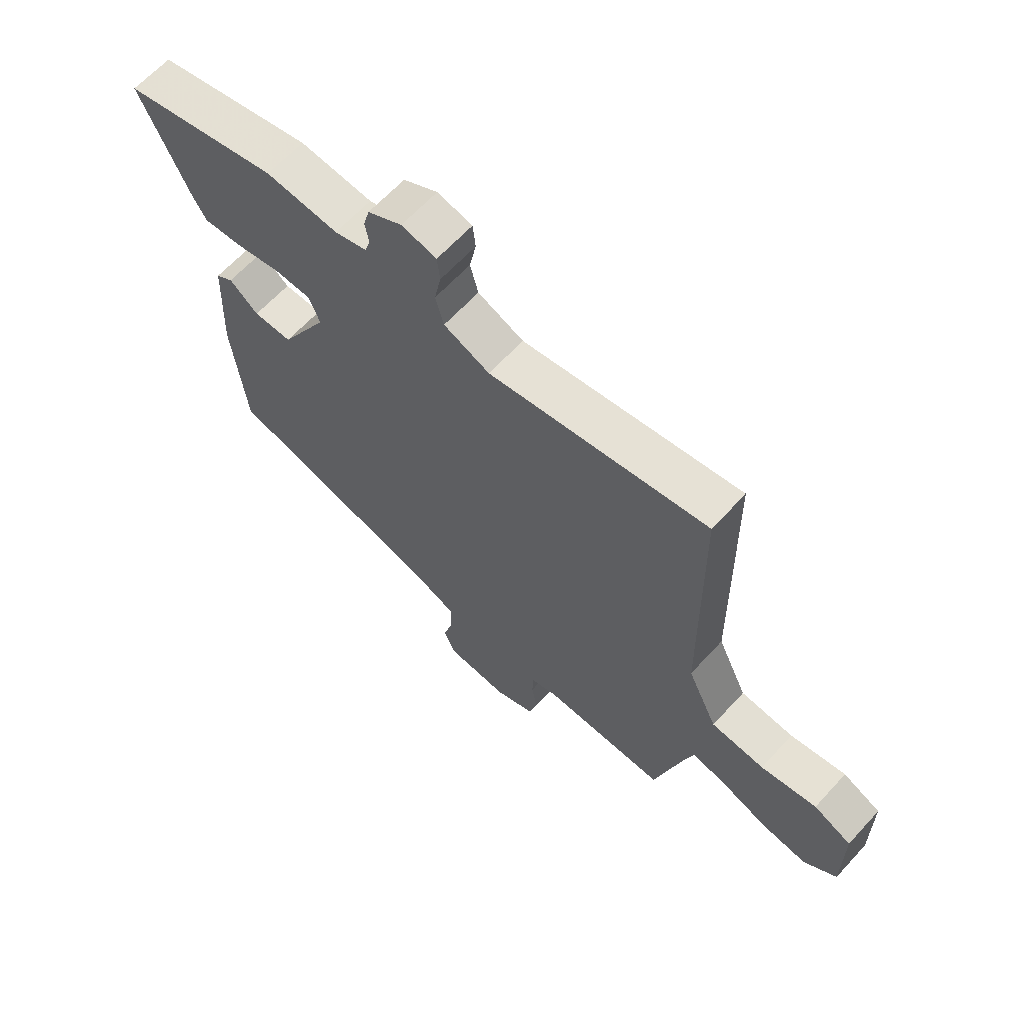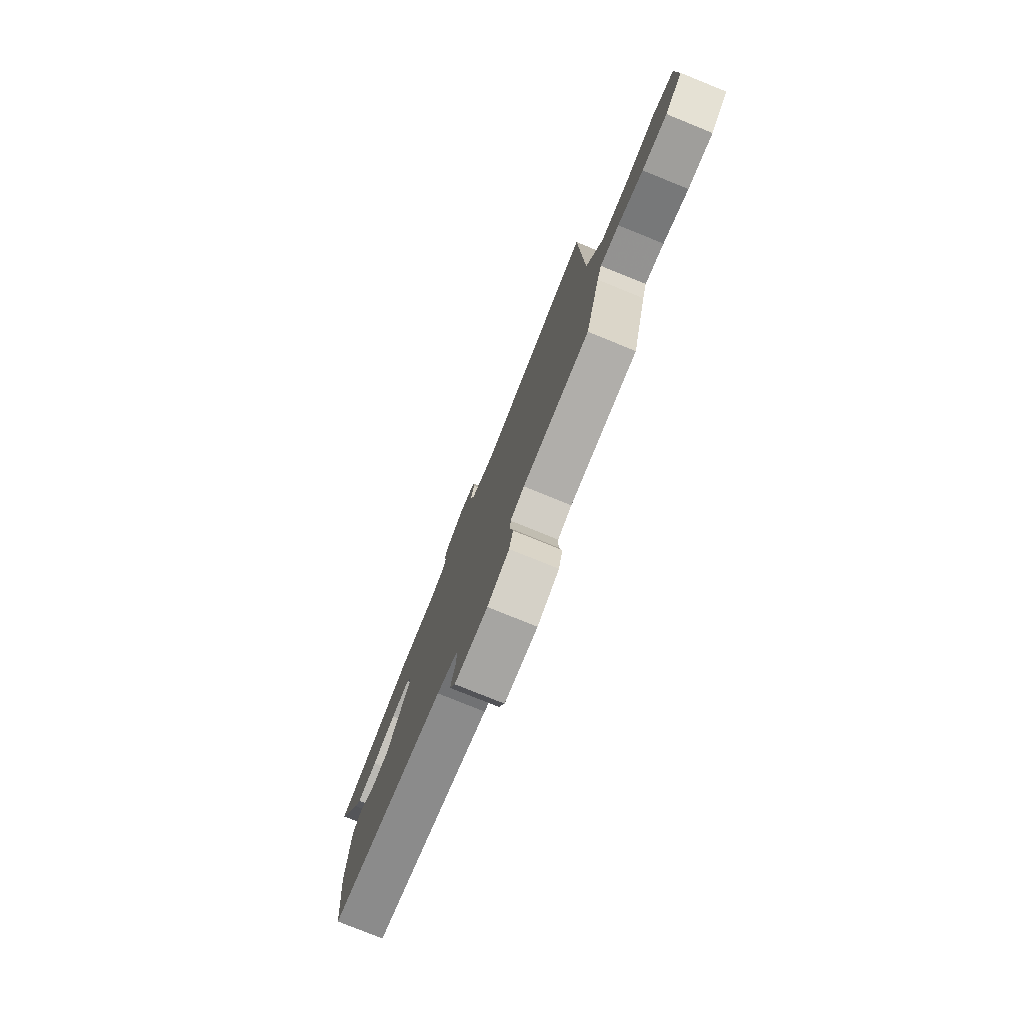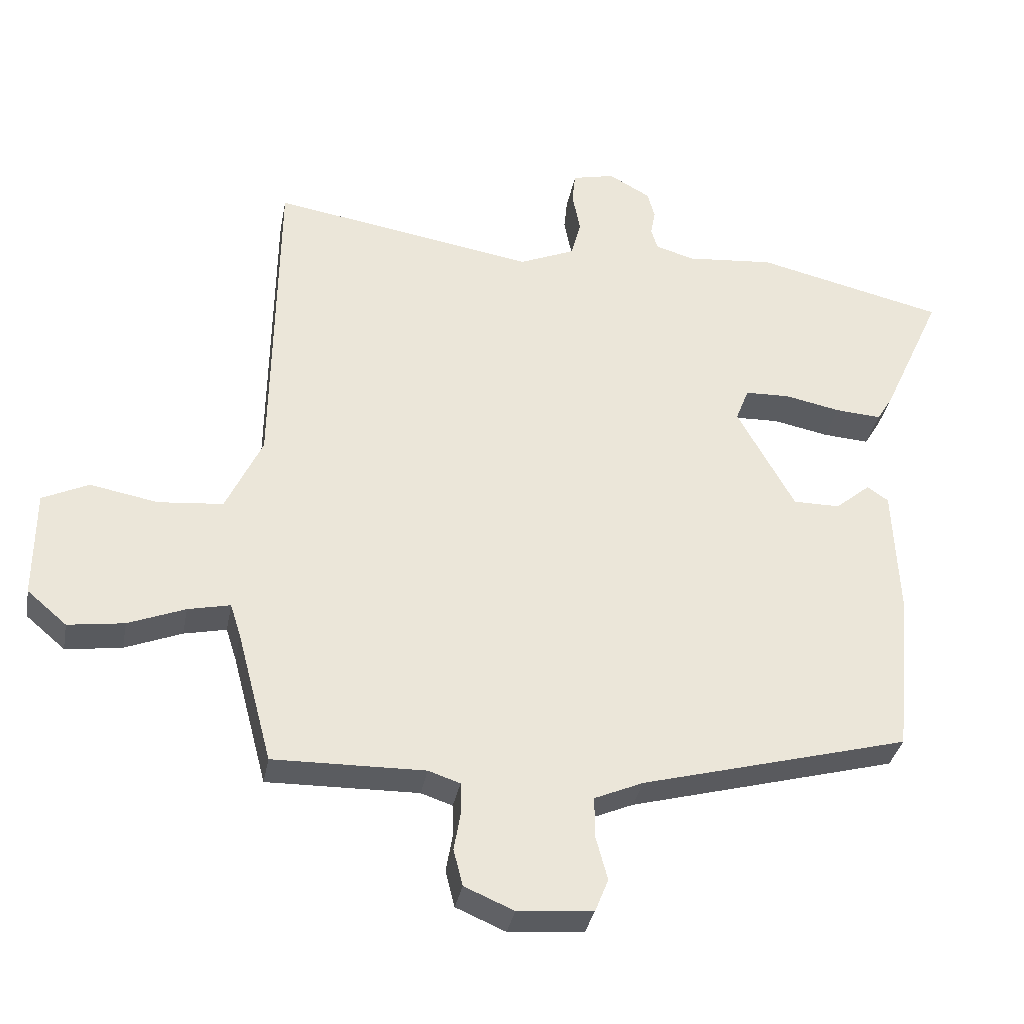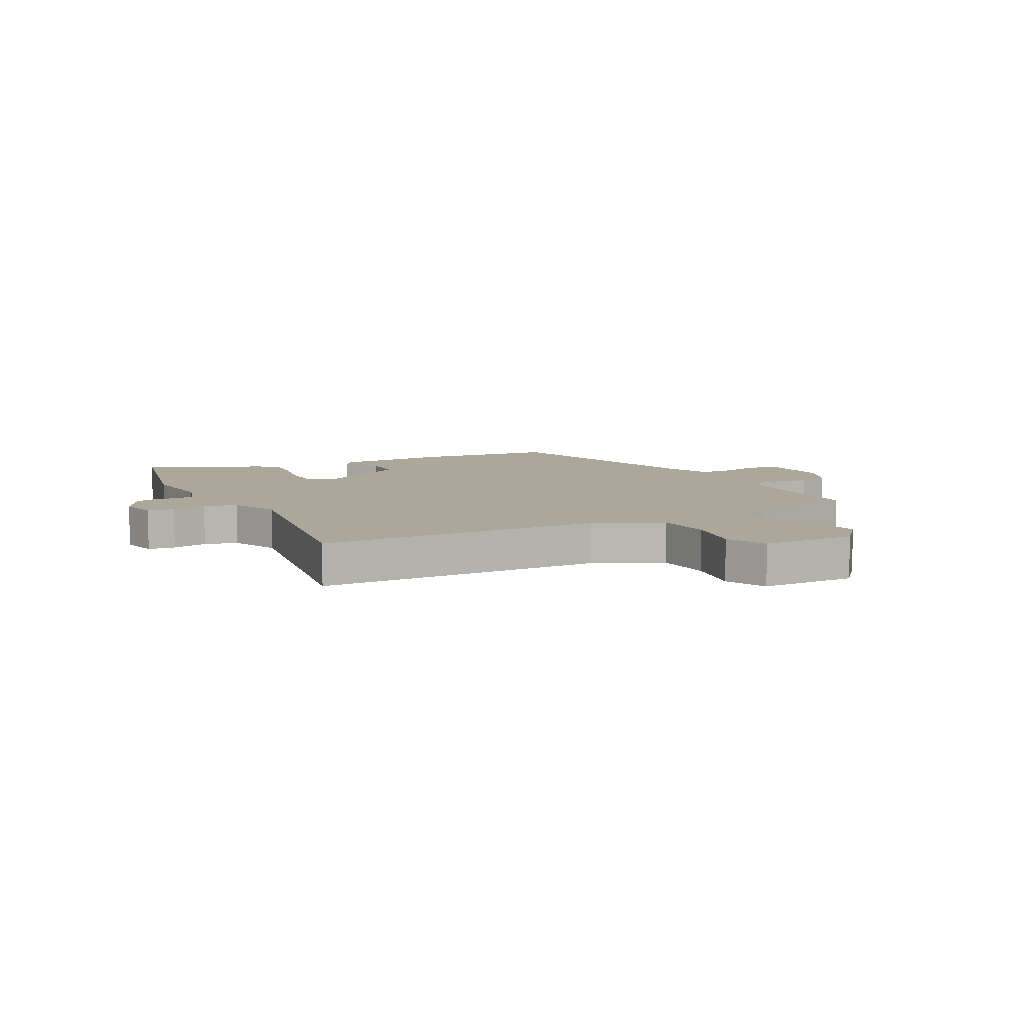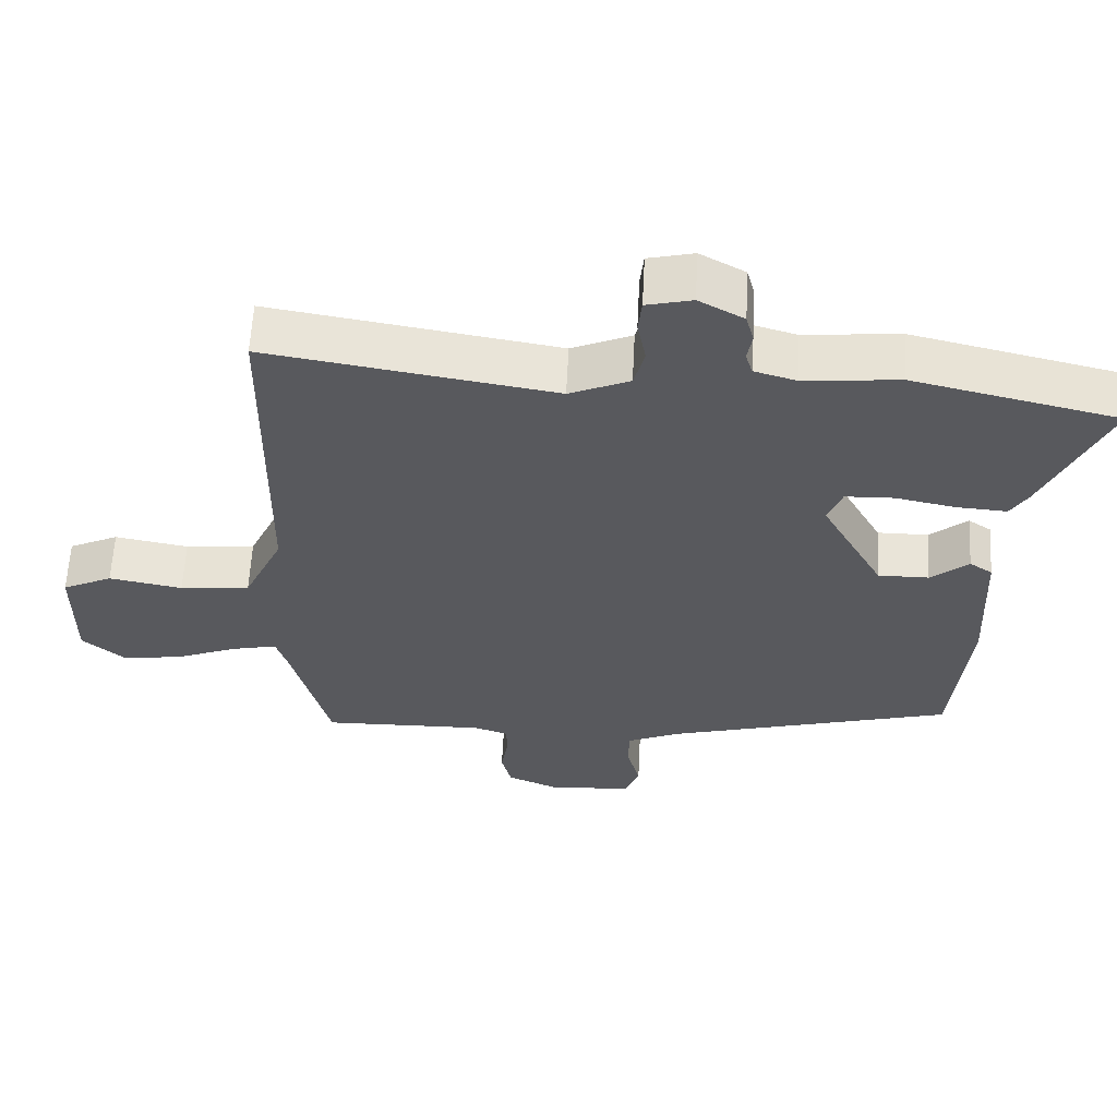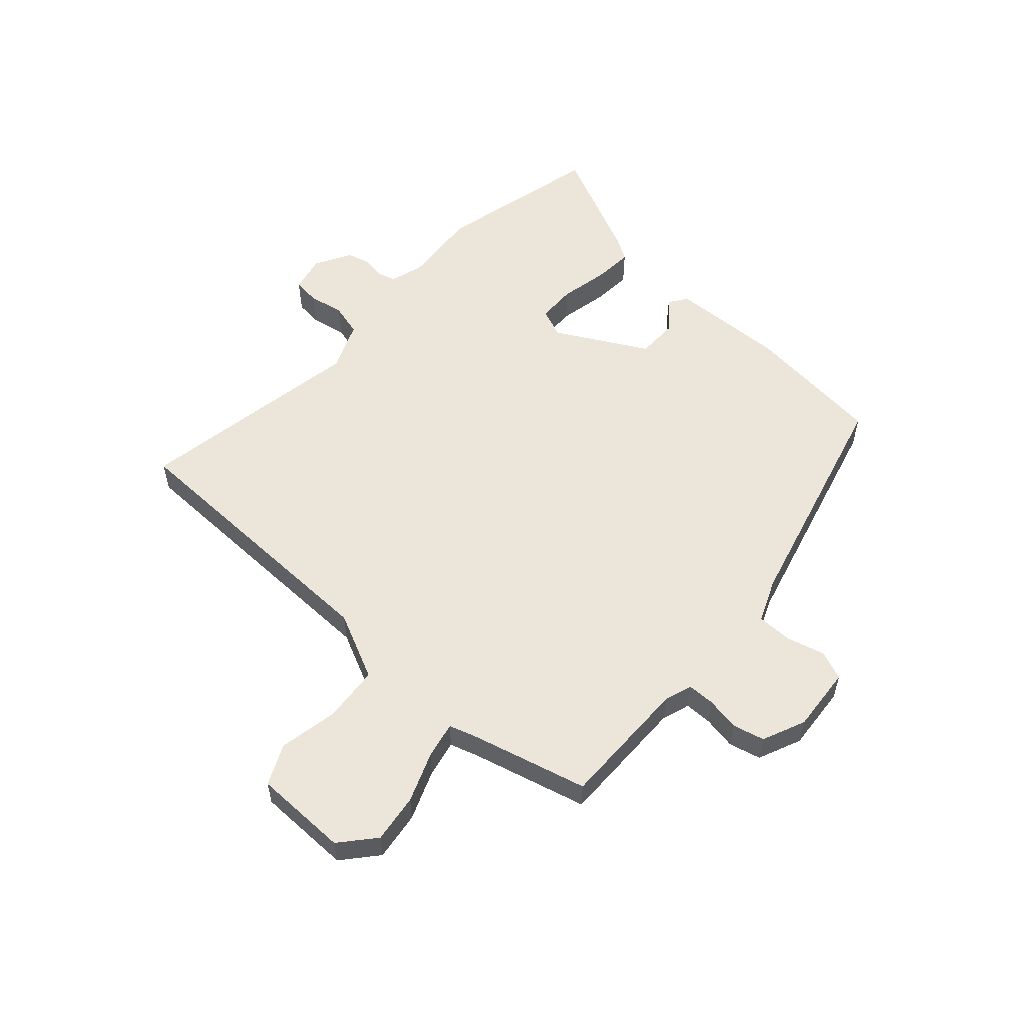
<metadata>
{"format":"obj","ext":"obj","renderer":"f3d","projection":"perspective","resolution":1024,"background":"white","views":[{"elev":64.3,"azim":42.5,"up":"+Z"},{"elev":-78.7,"azim":68.0,"up":"+Z"},{"elev":-34.2,"azim":169.5,"up":"+Z"},{"elev":8.2,"azim":62.5,"up":"+Y"},{"elev":60.0,"azim":-177.1,"up":"+Z"},{"elev":55.7,"azim":132.4,"up":"+Y"}]}
</metadata>
<code>
v -0.486 0.07 -0.374
v -0.51 0.07 -0.133
v -0.501 0.07 0.069
v -0.469 0.07 0.091
v -0.416 0.07 0.047
v -0.345 0.07 0.047
v -0.258 0.07 0.204
v -0.278 0.07 0.255
v -0.346 0.07 0.257
v -0.43 0.07 0.24
v -0.5 0.07 0.235
v -0.524 0.07 0.274
v -0.615 0.07 0.473
v -0.329 0.07 0.54
v -0.196 0.07 0.528
v -0.137 0.07 0.545
v -0.127 0.07 0.577
v -0.134 0.07 0.616
v -0.123 0.07 0.657
v -0.06 0.07 0.692
v 0.004 0.07 0.677
v 0.009 0.07 0.63
v -0.003 0.07 0.569
v 0.012 0.07 0.512
v 0.096 0.07 0.476
v 0.496 0.07 0.542
v 0.503 0.07 0.047
v 0.558 0.07 -0.07
v 0.656 0.07 -0.079
v 0.759 0.07 -0.06
v 0.829 0.07 -0.093
v 0.83 0.07 -0.257
v 0.77 0.07 -0.308
v 0.685 0.07 -0.296
v 0.599 0.07 -0.262
v 0.535 0.07 -0.248
v 0.519 0.07 -0.298
v 0.466 0.07 -0.498
v 0.237 0.07 -0.494
v 0.189 0.07 -0.51
v 0.188 0.07 -0.557
v 0.198 0.07 -0.616
v 0.184 0.07 -0.671
v 0.109 0.07 -0.703
v -0.005 0.07 -0.693
v -0.025 0.07 -0.643
v -0.007 0.07 -0.576
v -0.007 0.07 -0.515
v -0.081 0.07 -0.483
v -0.486 0 -0.374
v -0.51 0 -0.133
v -0.501 0 0.069
v -0.469 0 0.091
v -0.416 0 0.047
v -0.345 0 0.047
v -0.258 0 0.204
v -0.278 0 0.255
v -0.346 0 0.257
v -0.43 0 0.24
v -0.5 0 0.235
v -0.524 0 0.274
v -0.615 0 0.473
v -0.329 0 0.54
v -0.196 0 0.528
v -0.137 0 0.545
v -0.127 0 0.577
v -0.134 0 0.616
v -0.123 0 0.657
v -0.06 0 0.692
v 0.004 0 0.677
v 0.009 0 0.63
v -0.003 0 0.569
v 0.012 0 0.512
v 0.096 0 0.476
v 0.496 0 0.542
v 0.503 0 0.047
v 0.558 0 -0.07
v 0.656 0 -0.079
v 0.759 0 -0.06
v 0.829 0 -0.093
v 0.83 0 -0.257
v 0.77 0 -0.308
v 0.685 0 -0.296
v 0.599 0 -0.262
v 0.535 0 -0.248
v 0.519 0 -0.298
v 0.466 0 -0.498
v 0.237 0 -0.494
v 0.189 0 -0.51
v 0.188 0 -0.557
v 0.198 0 -0.616
v 0.184 0 -0.671
v 0.109 0 -0.703
v -0.005 0 -0.693
v -0.025 0 -0.643
v -0.007 0 -0.576
v -0.007 0 -0.515
v -0.081 0 -0.483
f 44 45 46 47
f 44 47 48
f 41 42 43 44
f 40 41 44 48
f 39 40 48 49
f 37 38 39 49
f 32 33 34 35
f 32 35 36
f 29 30 31 32
f 28 29 32 36
f 27 28 36 37
f 25 26 27
f 24 25 27 37
f 20 21 22 23
f 20 23 24
f 17 18 19 20
f 16 17 20 24
f 15 16 24 37
f 9 10 11 12
f 8 9 12 13
f 2 3 4 5
f 2 5 6
f 1 2 6
f 49 1 6 7
f 15 37 49 7
f 8 13 14 15
f 7 8 15
f 96 95 94 93
f 97 96 93
f 93 92 91 90
f 97 93 90 89
f 98 97 89 88
f 98 88 87 86
f 84 83 82 81
f 85 84 81
f 81 80 79 78
f 85 81 78 77
f 86 85 77 76
f 76 75 74
f 86 76 74 73
f 72 71 70 69
f 73 72 69
f 69 68 67 66
f 73 69 66 65
f 86 73 65 64
f 61 60 59 58
f 62 61 58 57
f 54 53 52 51
f 55 54 51
f 55 51 50
f 56 55 50 98
f 56 98 86 64
f 64 63 62 57
f 64 57 56
f 1 50 51 2
f 2 51 52 3
f 3 52 53 4
f 4 53 54 5
f 5 54 55 6
f 6 55 56 7
f 7 56 57 8
f 8 57 58 9
f 9 58 59 10
f 10 59 60 11
f 11 60 61 12
f 12 61 62 13
f 13 62 63 14
f 14 63 64 15
f 15 64 65 16
f 16 65 66 17
f 17 66 67 18
f 18 67 68 19
f 19 68 69 20
f 20 69 70 21
f 21 70 71 22
f 22 71 72 23
f 23 72 73 24
f 24 73 74 25
f 25 74 75 26
f 26 75 76 27
f 27 76 77 28
f 28 77 78 29
f 29 78 79 30
f 30 79 80 31
f 31 80 81 32
f 32 81 82 33
f 33 82 83 34
f 34 83 84 35
f 35 84 85 36
f 36 85 86 37
f 37 86 87 38
f 38 87 88 39
f 39 88 89 40
f 40 89 90 41
f 41 90 91 42
f 42 91 92 43
f 43 92 93 44
f 44 93 94 45
f 45 94 95 46
f 46 95 96 47
f 47 96 97 48
f 48 97 98 49
f 49 98 50 1

</code>
